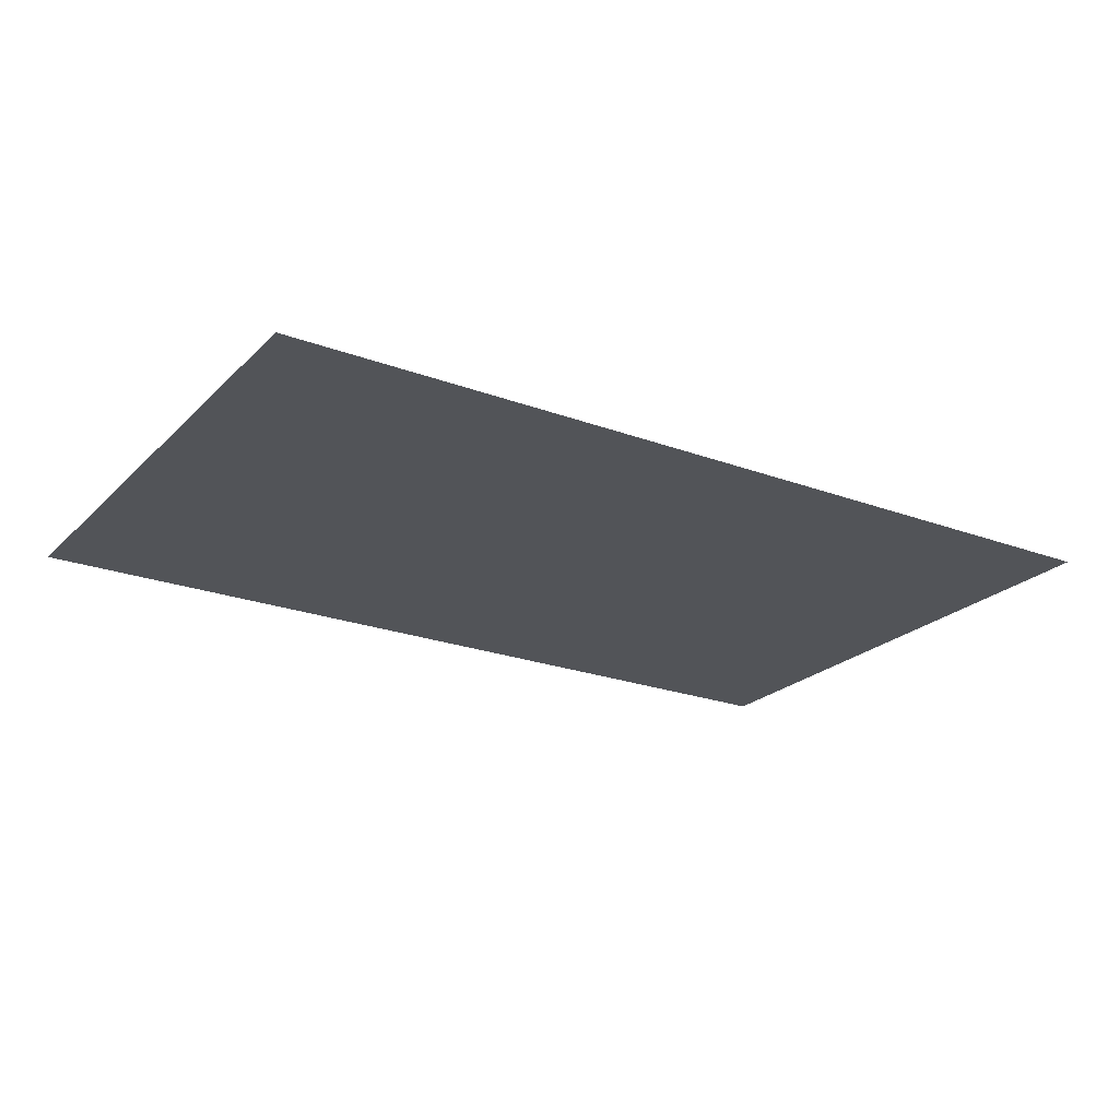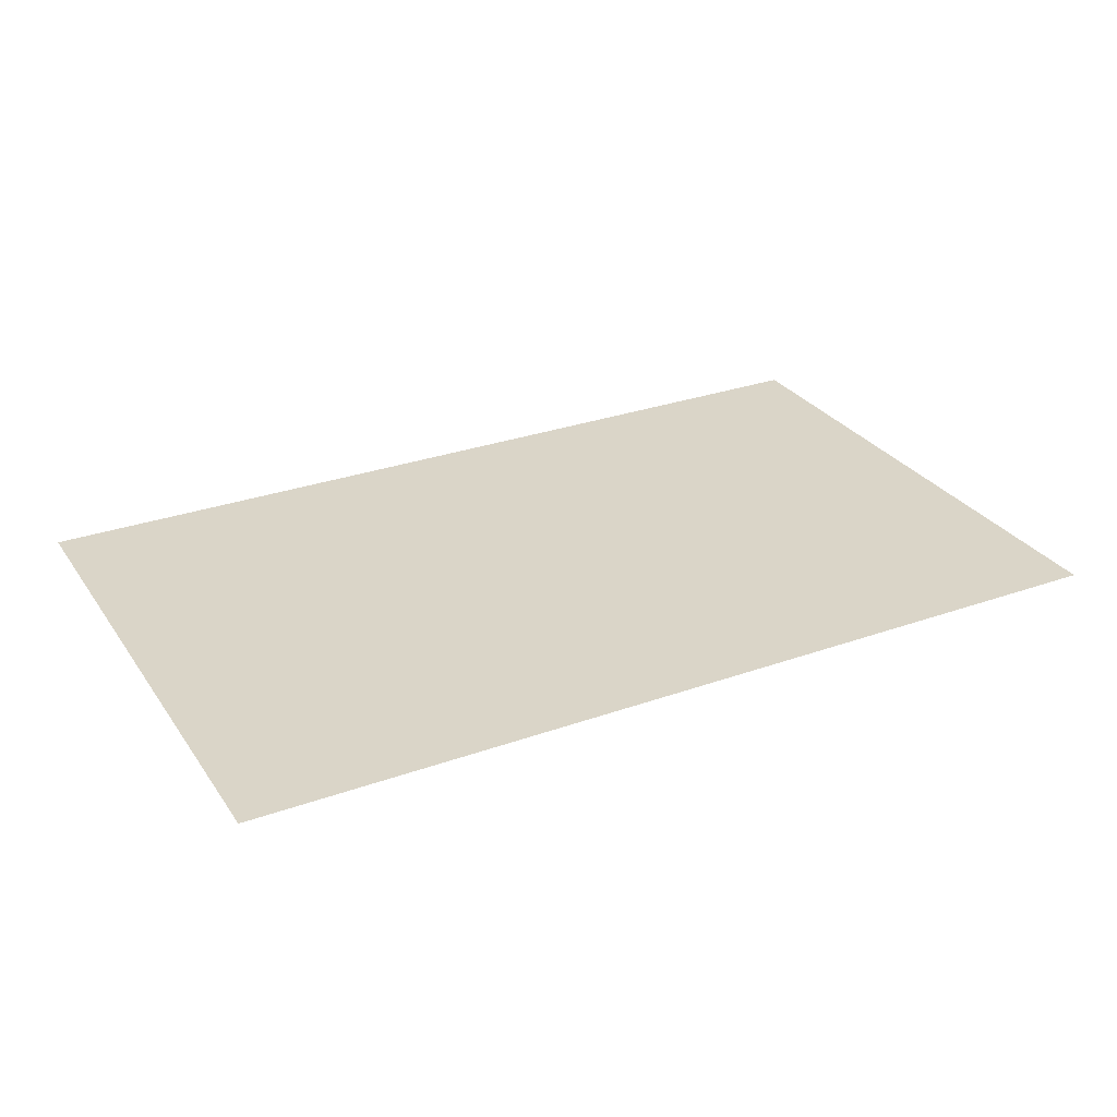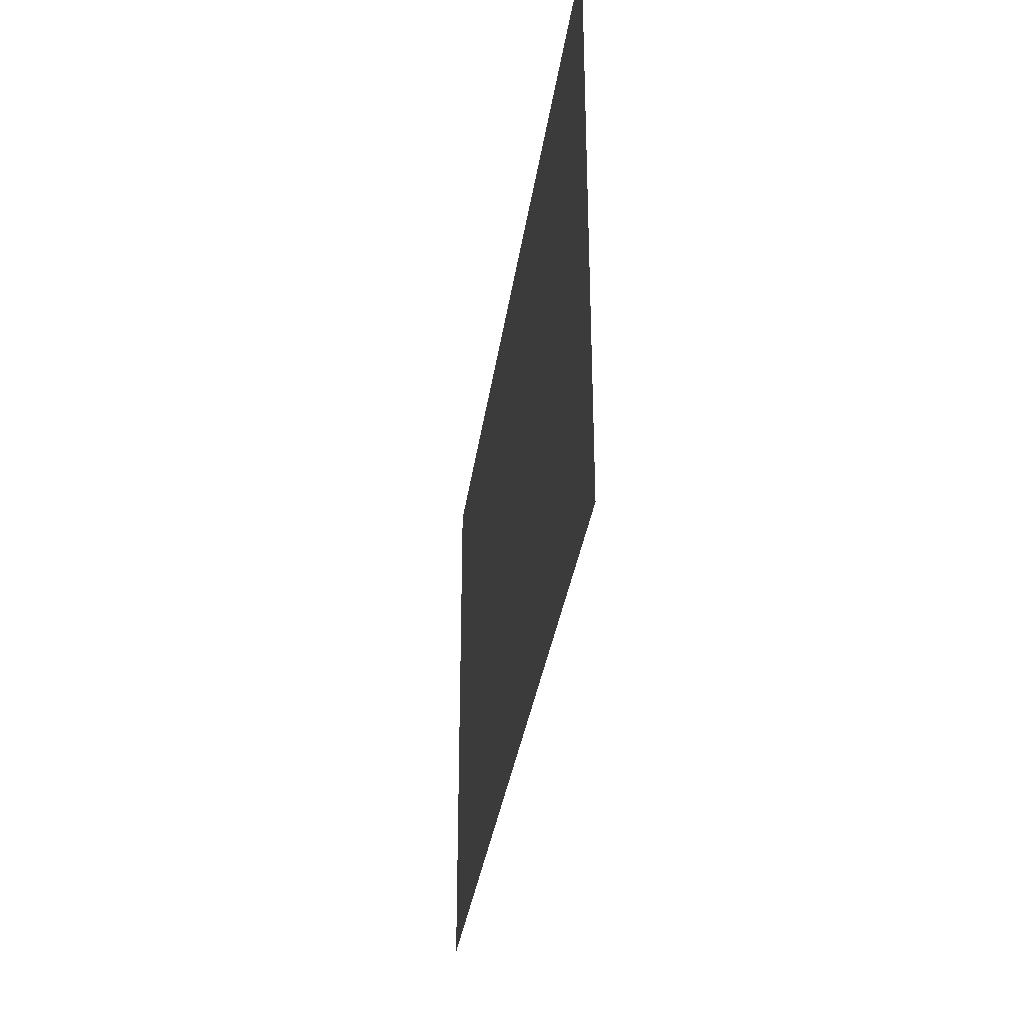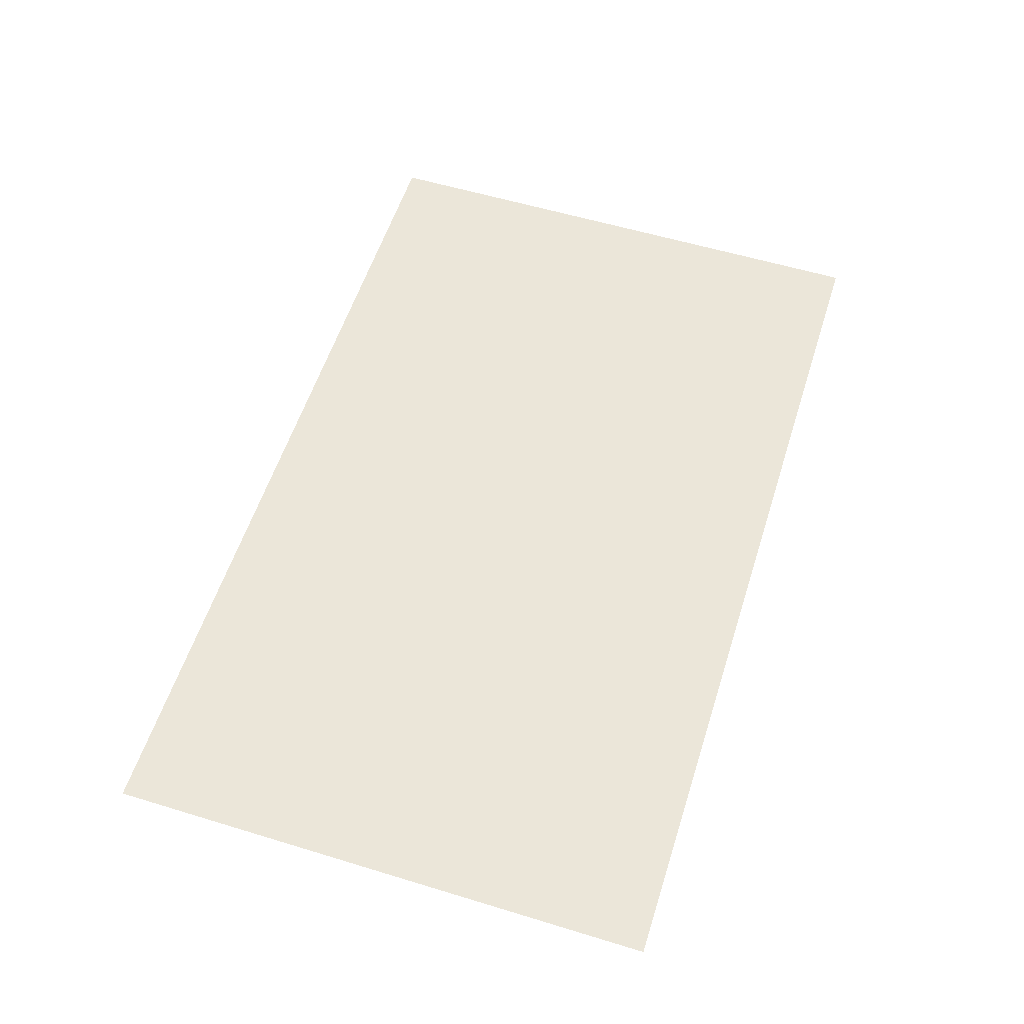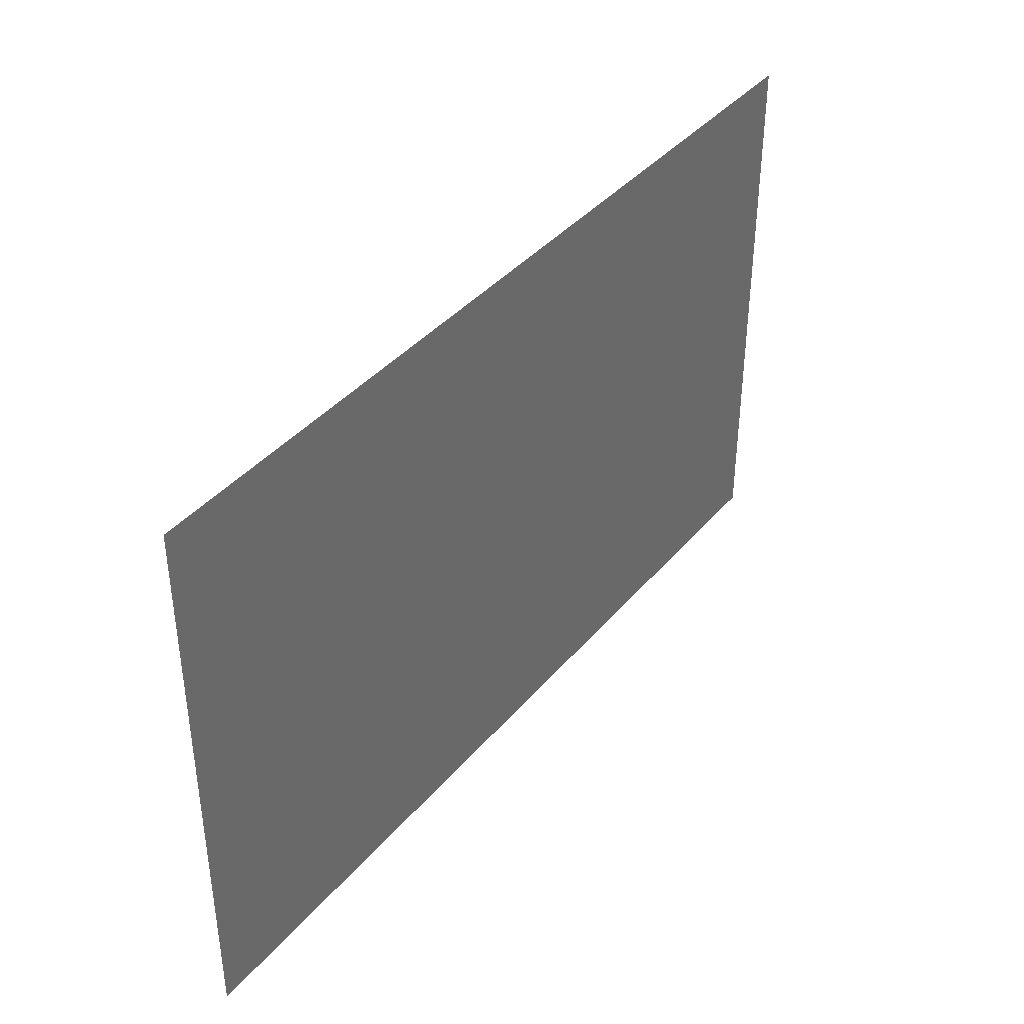
<metadata>
{"format":"obj","ext":"obj","renderer":"f3d","projection":"perspective","resolution":1024,"background":"white","views":[{"elev":-22.9,"azim":147.6,"up":"+Z"},{"elev":29.1,"azim":152.1,"up":"+Z"},{"elev":-32.7,"azim":-97.7,"up":"+Y"},{"elev":57.1,"azim":107.6,"up":"+Z"},{"elev":39.4,"azim":-54.3,"up":"+Y"}]}
</metadata>
<code>
g [a10_mouth pt2] a10_mouth pt2
v 0.235 -0.145 0
v 0.235 0.145 0
v -0.235 0.145 0
v -0.235 -0.145 0
g [a10_mouth pt2] a10_mouth pt2_0
f 1 4 2
f 2 4 3

</code>
